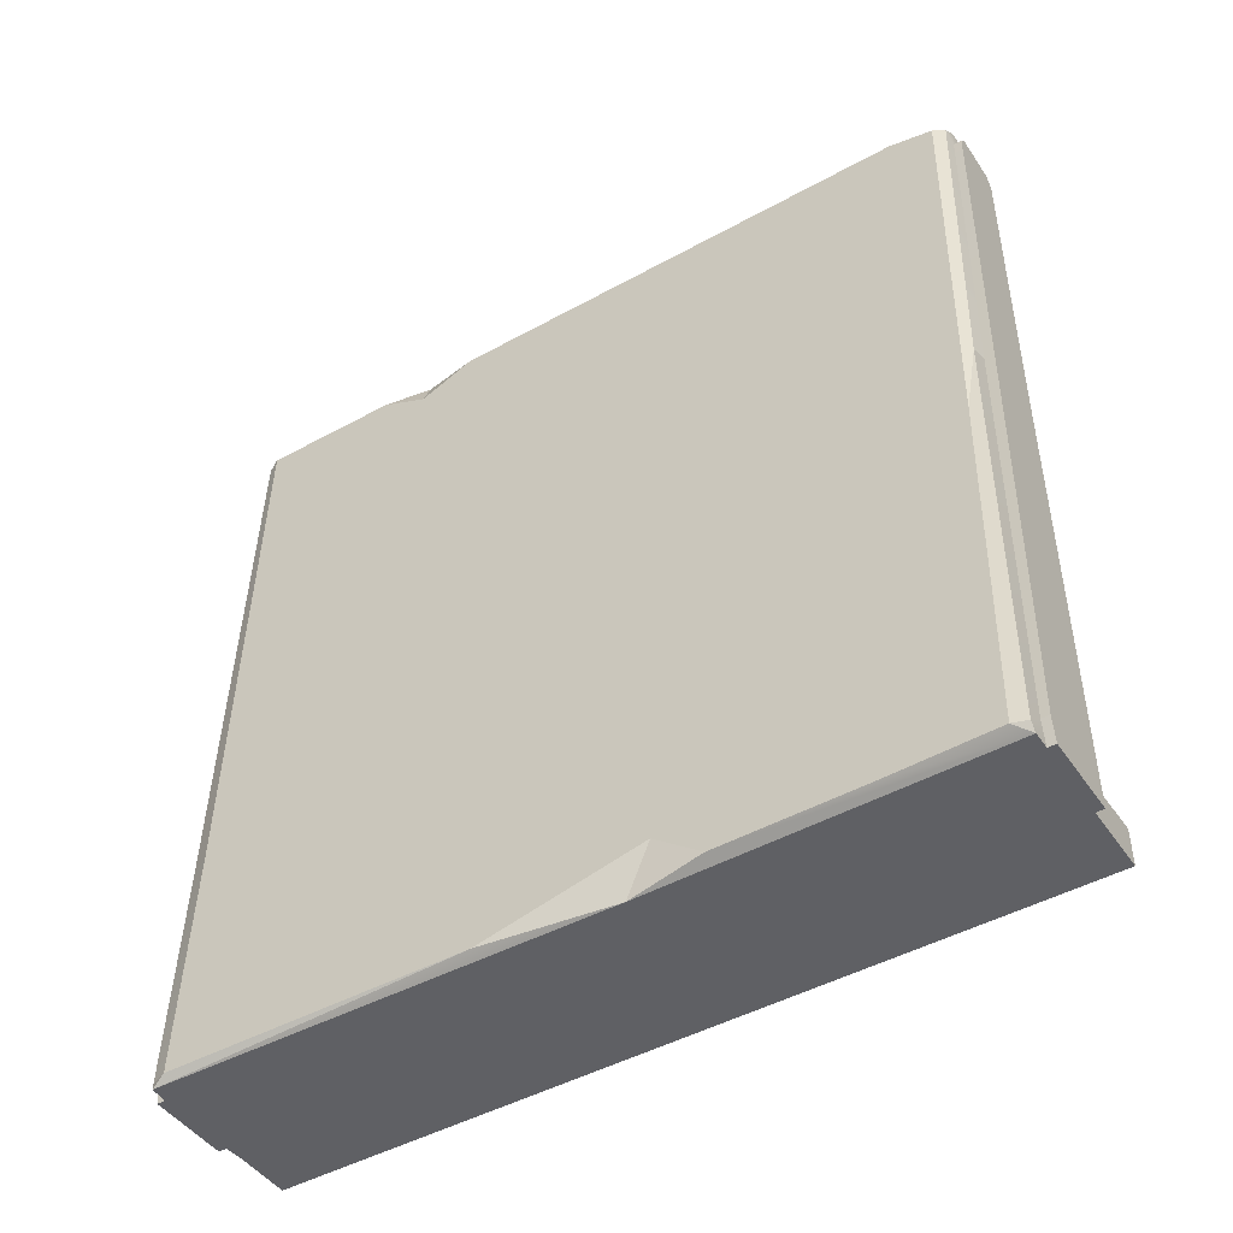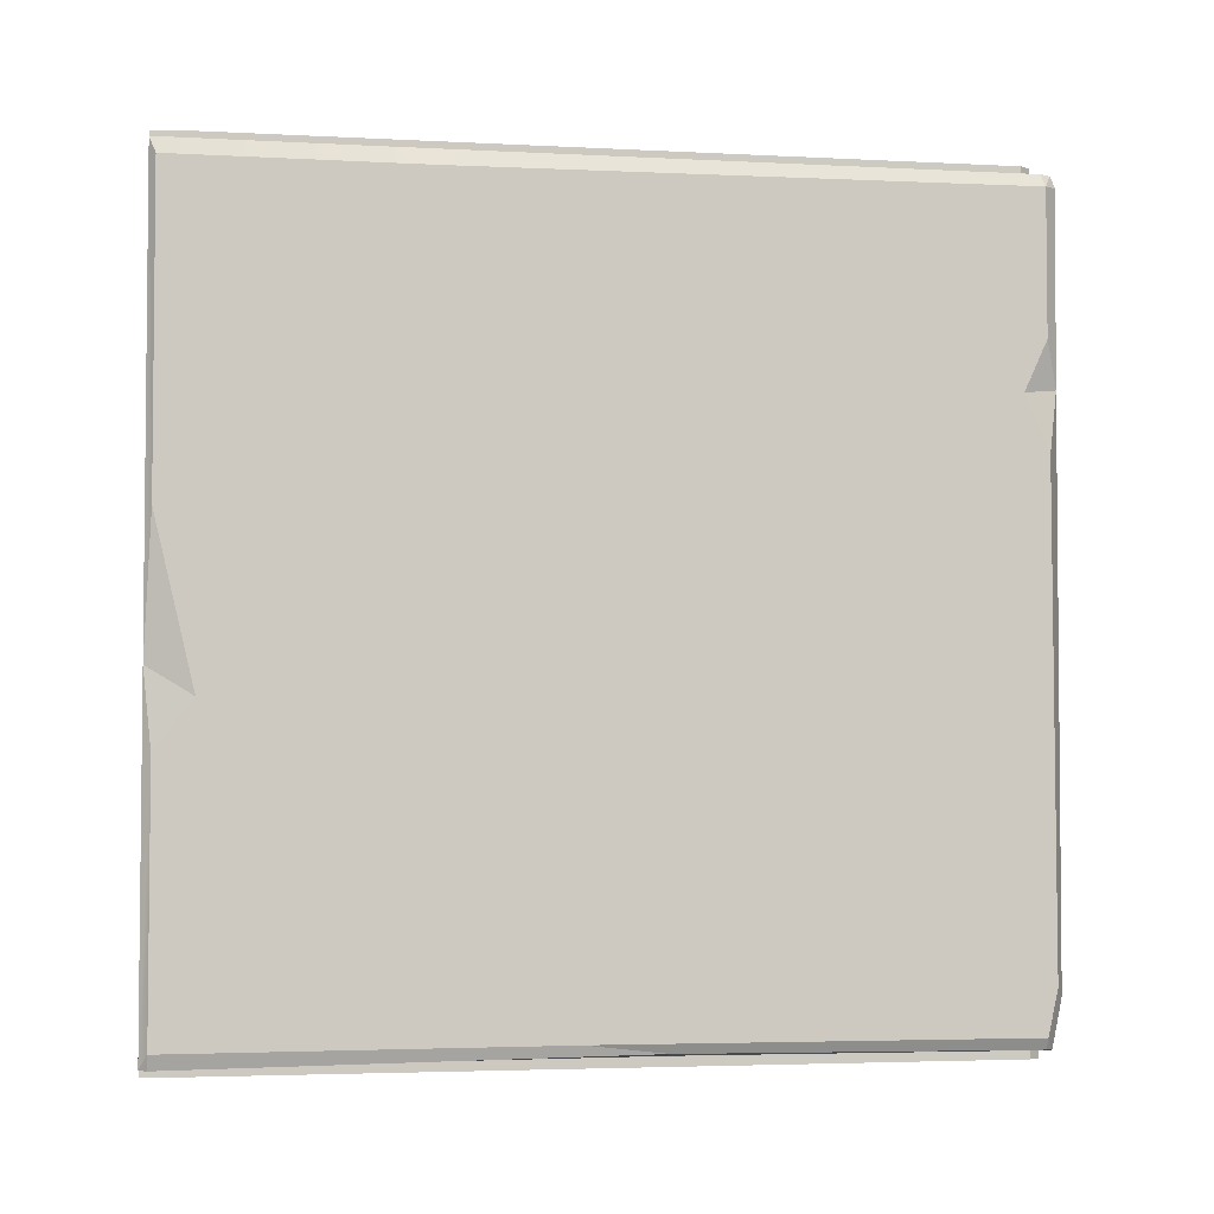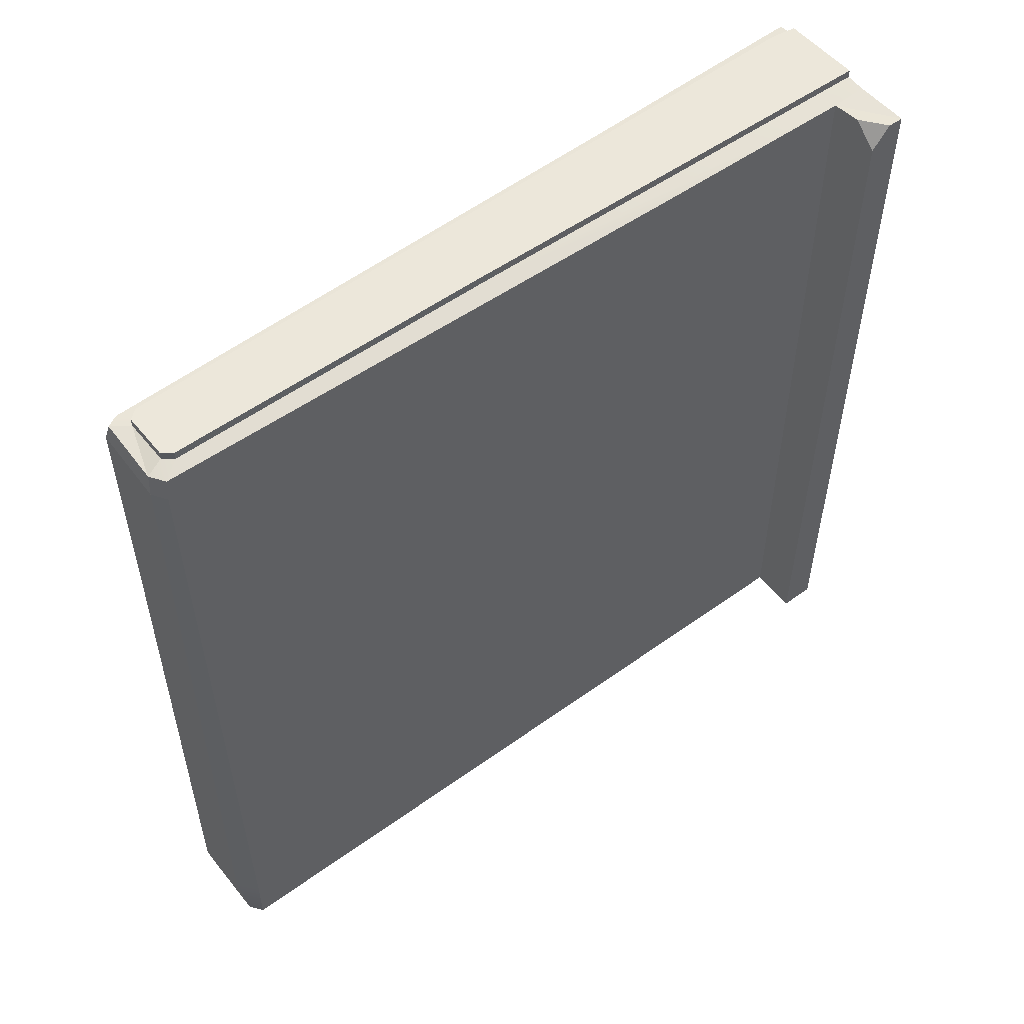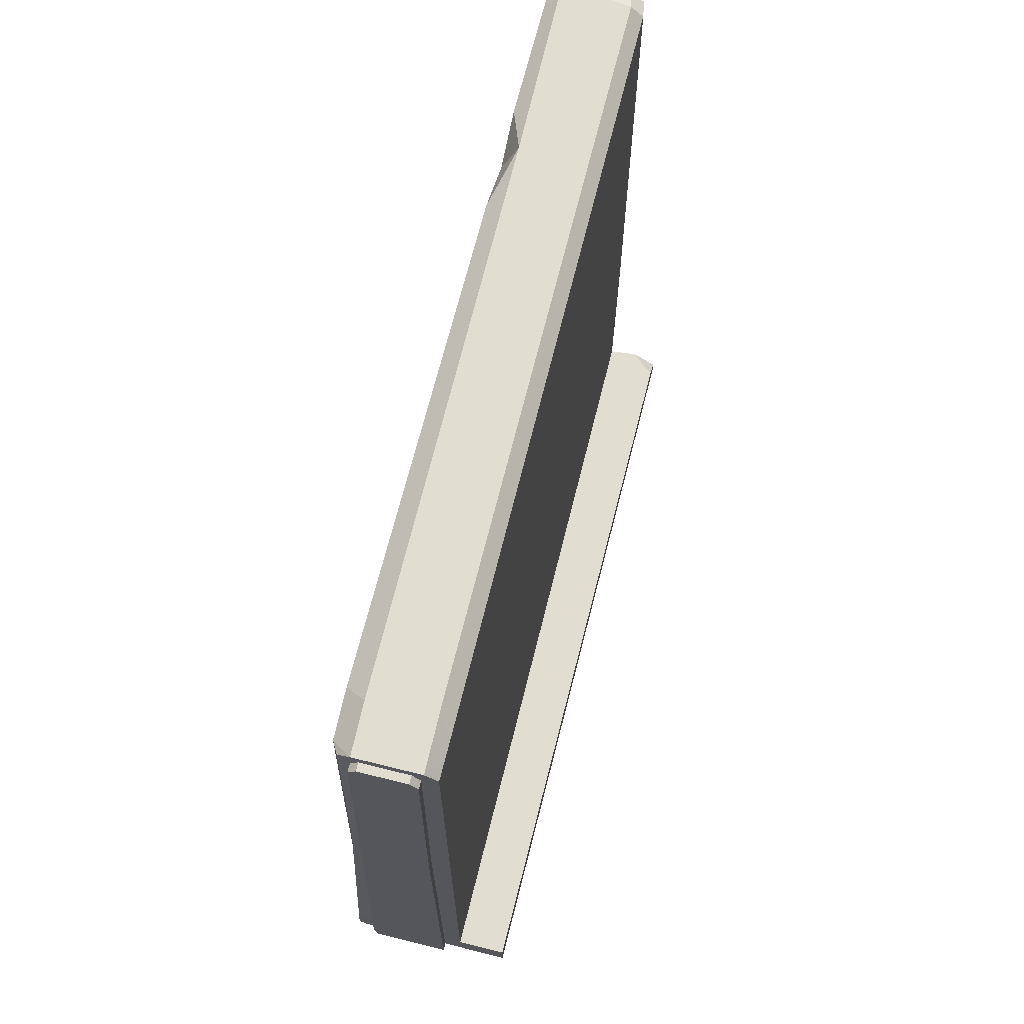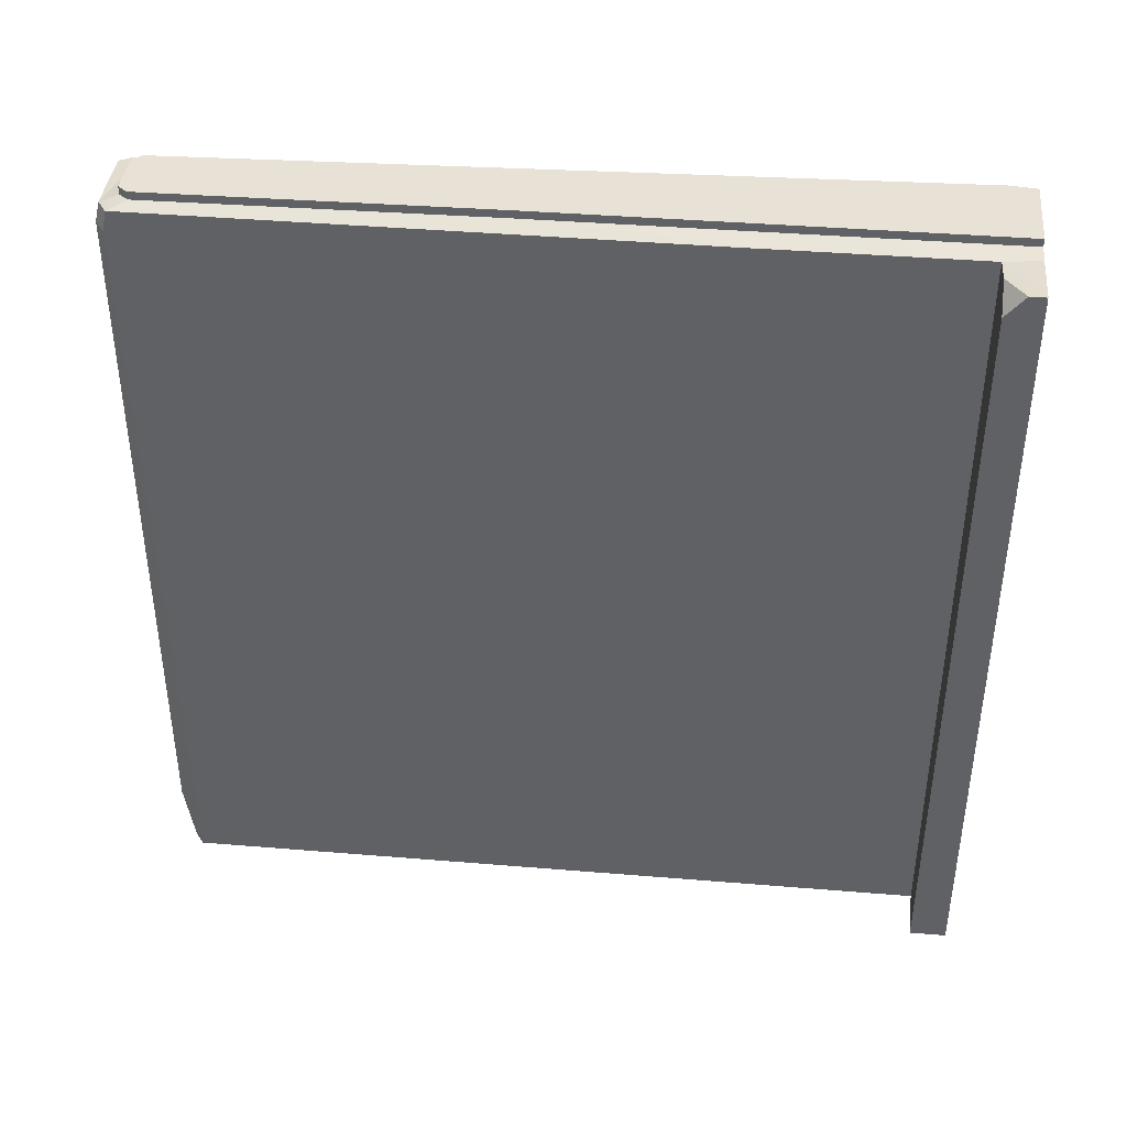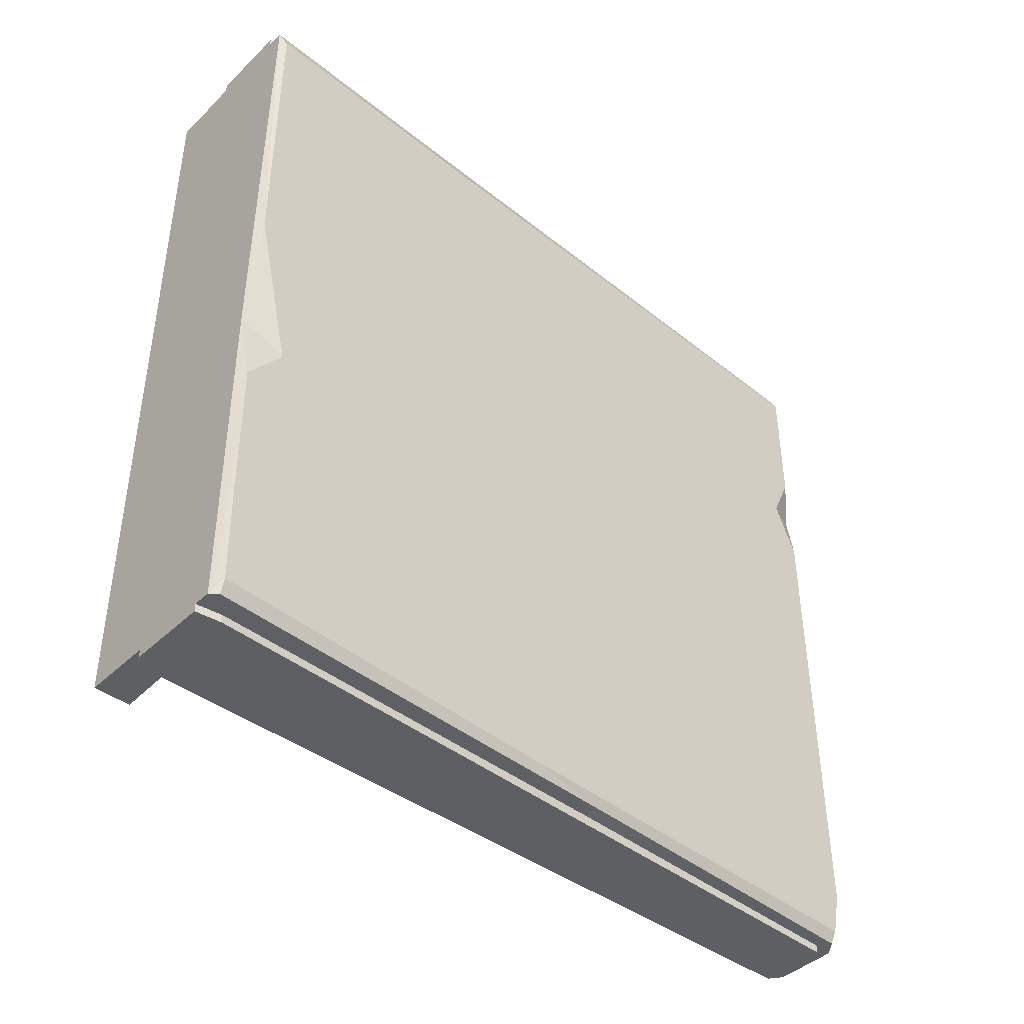
<metadata>
{"format":"obj","ext":"obj","renderer":"f3d","projection":"perspective","resolution":1024,"background":"white","views":[{"elev":-46.0,"azim":122.2,"up":"+Y"},{"elev":-3.6,"azim":82.0,"up":"+Z"},{"elev":52.5,"azim":-127.9,"up":"+Z"},{"elev":68.5,"azim":-166.0,"up":"+Y"},{"elev":40.1,"azim":-84.2,"up":"+Z"},{"elev":-42.7,"azim":48.4,"up":"+Z"}]}
</metadata>
<code>
g SM_Prop_Wall_Quarantine_Bottom_01
v -0.6573 5.011 -0.07804
v -0.2553 5.001 -0.05843
v -0.3338 4.903 -0.04862
v -0.3338 4.903 -0.04862
v -0.6181 4.903 -0.04862
v -0.6573 5.011 -0.07804
v -0.2161 4.932 -0.05843
v -0.2553 5.001 -0.05843
v -0.1769 4.952 -0.1369
v -0.000402 0.04943 -4.951
v -0.03962 0.000402 -4.951
v 0.02901 0.04943 -4.863
v -0.01021 0.2749 -3.019
v -0.000402 0.04943 -3.314
v -0.05923 0.000402 -2.853
v -0.03962 0.000402 -0.05843
v -0.03962 0.03962 -0.05843
v -0.000402 0.03962 -0.1565
v -0.000402 0.03962 -2.019
v -0.01021 0.2749 -3.019
v -0.05923 0.000402 -2.853
v -0.05923 0.000402 -2.853
v -0.03962 0.000402 -0.05843
v -0.000402 0.03962 -2.019
v -0.03962 0.000402 -4.951
v -0.000402 0.04943 -3.314
v 0.009402 0.04943 -4.206
v 0.02901 0.04943 -4.863
v -0.03962 0.000402 -0.05843
v -0.000402 0.03962 -0.1565
v -0.000402 0.03962 -2.019
v -0.2553 5.001 -0.05843
v -0.2553 5.03 -0.1271
v -0.1769 4.952 -0.1369
v -0.2945 4.971 -4.951
v -0.2161 4.913 -4.941
v -0.1769 4.913 -4.873
v -0.2749 5.03 -1.274
v -0.1769 4.962 -1.647
v -0.1769 4.815 -1.304
v -0.2749 5.03 -1.274
v -0.1769 4.815 -1.304
v -0.1769 4.952 -0.9997
v -1.108 0.000402 -0.05843
v -0.7652 0.2161 -0.07804
v -0.7652 0.000402 -0.05843
v -1.108 0.09845 -0.05843
v -1.108 0.2161 -0.1957
v -0.9515 0.2161 -0.05843
v -0.2847 4.844 0.000402
v -0.6181 4.903 0.000402
v -0.3338 4.903 0.000402
v -0.6671 4.844 0.000402
v -0.2161 2.795 0.000402
v -0.6475 2.814 0.000402
v -0.6475 0.3142 0.000402
v -0.1279 0.1573 0.000402
v -0.1475 0.000402 0.000402
v -0.6475 0.000402 0.000402
v -0.6671 4.844 -0.04862
v -0.6181 4.903 -0.04862
v -0.6181 4.903 0.000402
v -0.6671 4.844 0.000402
v -0.6181 4.903 -0.04862
v -0.3338 4.903 -0.04862
v -0.3338 4.903 0.000402
v -0.6181 4.903 0.000402
v -0.3338 4.903 -0.04862
v -0.2847 4.844 -0.04862
v -0.2847 4.844 0.000402
v -0.3338 4.903 0.000402
v -0.1279 0.1573 -0.04862
v -0.1475 0.000402 -0.04862
v -0.1475 0.000402 0.000402
v -0.1279 0.1573 0.000402
v -0.2161 2.795 -0.05843
v -0.1279 0.1573 -0.04862
v -0.1279 0.1573 0.000402
v -0.2161 2.795 0.000402
v -0.2847 4.844 -0.04862
v -0.2847 4.844 0.000402
v -0.6475 2.814 -0.04862
v -0.6671 4.844 -0.04862
v -0.6671 4.844 0.000402
v -0.6475 2.814 0.000402
v -0.6475 0.3142 -0.04862
v -0.6475 0.3142 0.000402
v -0.6475 0.000402 -0.04862
v -0.6475 0.000402 0.000402
v -0.1475 0.000402 -0.04862
v -0.6475 0.000402 0.000402
v -0.1475 0.000402 0.000402
v -0.6475 0.000402 -0.04862
v -0.03962 0.000402 -0.05843
v -0.05923 0.000402 -2.853
v -0.6475 0.000402 -4.951
v -0.7652 0.000402 -0.05843
v -0.7652 0.000402 -4.951
v -1.108 0.000402 -0.05843
v -1.079 0.000402 -4.951
v -0.1475 0.000402 -4.951
v -0.03962 0.000402 -4.951
v -0.6475 0.000402 -5
v -0.1475 0.000402 -5
v -0.6181 4.903 -0.04862
v -0.7456 4.952 -0.07804
v -0.6573 5.011 -0.07804
v -0.6671 4.844 -0.04862
v -0.000402 0.03962 -0.1565
v -0.03962 0.03962 -0.05843
v -0.09845 1.501 -0.05843
v -0.05923 1.52 -0.1565
v -0.2161 4.932 -0.05843
v -0.1769 4.952 -0.1369
v -0.6867 5.03 -0.1859
v -0.6573 5.011 -0.07804
v -0.7456 4.952 -0.07804
v -0.7652 4.971 -0.1957
v -0.2553 5.03 -0.1271
v -0.2553 5.001 -0.05843
v -0.6573 5.011 -0.07804
v -0.6867 5.03 -0.1859
v -1.108 0.000402 -0.05843
v -1.108 0.09845 -0.05843
v -0.9515 0.2161 -0.05843
v -0.7652 0.2161 -0.07804
v -0.7652 0.2161 -0.07804
v -0.9515 0.2161 -0.05843
v -1.108 0.2161 -0.1957
v -0.7652 0.2161 -0.2251
v -0.7652 0.2161 -4.951
v -1.079 0.2259 -4.951
v -0.7652 0.2161 -4.951
v -1.079 0.2259 -4.951
v -1.079 0.000402 -4.951
v -0.7652 0.000402 -4.951
v -0.6475 0.3142 -4.951
v -0.6475 0.000402 -4.951
v -0.6475 2.814 -4.951
v -0.7652 2.834 -4.951
v -0.6671 4.844 -4.951
v -0.7652 4.913 -4.951
v -0.6181 4.903 -4.951
v -0.6867 4.971 -4.951
v -0.3338 4.903 -4.951
v -0.2945 4.971 -4.951
v -0.2847 4.844 -4.951
v -0.2161 4.913 -4.941
v -0.2161 2.795 -4.941
v -0.1377 2.805 -4.922
v -0.2847 4.844 -5
v -0.3338 4.903 -5
v -0.6181 4.903 -5
v -0.6671 4.844 -5
v -0.2161 2.795 -5
v -0.6475 2.814 -5
v -0.6475 0.3142 -5
v -0.1279 0.1573 -5
v -0.1475 0.000402 -5
v -0.6475 0.000402 -5
v -0.7652 4.971 -0.1957
v -0.7456 4.952 -0.07804
v -0.7652 1.579 -0.07804
v -0.7652 1.628 -0.2251
v -0.7652 0.2161 -0.07804
v -0.7652 0.2161 -0.2251
v -0.7652 1.903 -1.323
v -0.7652 4.913 -4.647
v -0.7652 1.255 -3.137
v -0.7652 0.2161 -4.951
v -0.7652 2.834 -4.951
v -0.7652 4.913 -4.951
v -0.1377 2.805 -4.922
v -0.000402 0.04943 -4.951
v 0.02901 0.04943 -4.863
v -0.08864 2.324 -4.863
v -0.1769 4.913 -4.873
v -0.2161 4.913 -4.941
v -0.1377 2.805 -4.922
v -0.08864 2.324 -4.863
v -0.1769 4.971 -4.598
v -0.1769 4.913 -4.873
v -0.08864 2.324 -4.863
v -0.07884 2.559 -4.402
v 0.02901 0.04943 -4.863
v 0.009402 0.04943 -4.206
v -0.05923 1.246 -3.637
v -0.000402 0.04943 -3.314
v -0.06904 2.265 -3.078
v -0.01021 0.2749 -3.019
v -0.000402 0.03962 -2.019
v -0.000402 0.03962 -0.1565
v -0.05923 1.52 -0.1565
v -0.05923 1.157 -1.755
v -0.01021 0.2749 -3.019
v -0.06904 2.265 -3.078
v -0.1769 4.815 -1.304
v -0.1769 4.952 -0.9997
v -0.1769 4.952 -0.1369
v -0.1769 4.962 -1.647
v -0.1769 4.971 -4.598
v -0.05923 1.246 -3.637
v -0.2749 5.03 -1.274
v -0.2945 5.03 -4.657
v -0.1769 4.971 -4.598
v -0.1769 4.962 -1.647
v -0.2945 5.03 -4.657
v -0.2945 4.971 -4.951
v -0.1769 4.913 -4.873
v -0.1769 4.971 -4.598
v -0.2945 4.971 -4.951
v -0.2945 5.03 -4.657
v -0.6867 5.03 -4.559
v -0.6867 4.971 -4.951
v -0.6867 4.971 -4.951
v -0.7652 4.913 -4.647
v -0.7652 4.913 -4.951
v -0.6867 5.03 -4.559
v -0.7652 4.971 -0.1957
v -0.6867 5.03 -0.1859
v -1.108 0.09845 -0.05843
v -1.108 0.000402 -0.05843
v -1.079 0.000402 -4.951
v -1.079 0.2259 -4.951
v -1.108 0.2161 -0.1957
v -0.000402 0.04943 -4.951
v -0.1475 0.000402 -4.951
v -0.03962 0.000402 -4.951
v -0.1279 0.1573 -4.951
v -0.1377 2.805 -4.922
v -0.2161 2.795 -4.941
v -0.6671 4.844 -4.951
v -0.6671 4.844 -5
v -0.6181 4.903 -5
v -0.6181 4.903 -4.951
v -0.6181 4.903 -4.951
v -0.6181 4.903 -5
v -0.3338 4.903 -5
v -0.3338 4.903 -4.951
v -0.3338 4.903 -4.951
v -0.3338 4.903 -5
v -0.2847 4.844 -5
v -0.2847 4.844 -4.951
v -0.1279 0.1573 -4.951
v -0.1279 0.1573 -5
v -0.1475 0.000402 -5
v -0.1475 0.000402 -4.951
v -0.2161 2.795 -4.941
v -0.1279 0.1573 -5
v -0.1279 0.1573 -4.951
v -0.2161 2.795 -5
v -0.2847 4.844 -4.951
v -0.2847 4.844 -5
v -0.6475 2.814 -4.951
v -0.6671 4.844 -5
v -0.6671 4.844 -4.951
v -0.6475 2.814 -5
v -0.6475 0.3142 -4.951
v -0.6475 0.3142 -5
v -0.6475 0.000402 -4.951
v -0.6475 0.000402 -5
v -0.7652 1.579 -0.07804
v -0.7456 4.952 -0.07804
v -0.6671 4.844 -0.04862
v -0.6475 2.814 -0.04862
v -0.7652 0.2161 -0.07804
v -0.6475 0.3142 -0.04862
v -0.6475 0.000402 -0.04862
v -0.7652 0.000402 -0.05843
v -0.1475 0.000402 -0.04862
v -0.03962 0.03962 -0.05843
v -0.03962 0.000402 -0.05843
v -0.1279 0.1573 -0.04862
v -0.2161 2.795 -0.05843
v -0.09845 1.501 -0.05843
v -0.2847 4.844 -0.04862
v -0.2161 4.932 -0.05843
v -0.2553 5.001 -0.05843
v -0.3338 4.903 -0.04862
v -0.2553 5.03 -0.1271
v -0.2749 5.03 -1.274
v -0.1769 4.952 -0.9997
v -0.1769 4.952 -0.1369
v -0.6867 5.03 -4.559
v -0.2945 5.03 -4.657
v -0.2749 5.03 -1.274
v -0.6867 5.03 -0.1859
v -0.2553 5.03 -0.1271
g SM_Prop_Wall_Quarantine_Bottom_01_0
f 3 2 1
f 6 5 4
f 9 8 7
f 12 11 10
f 15 14 13
f 18 17 16
f 21 20 19
f 24 23 22
f 26 22 25
f 27 26 25
f 28 27 25
f 31 30 29
f 34 33 32
f 37 36 35
f 40 39 38
f 43 42 41
f 46 45 44
f 49 48 47
f 52 51 50
f 51 53 50
f 50 53 54
f 53 55 54
f 54 55 56
f 57 54 56
f 58 57 56
f 59 58 56
f 62 61 60
f 63 62 60
f 66 65 64
f 67 66 64
f 70 69 68
f 71 70 68
f 74 73 72
f 75 74 72
f 78 77 76
f 79 78 76
f 79 76 80
f 81 79 80
f 84 83 82
f 85 84 82
f 85 82 86
f 87 85 86
f 87 86 88
f 89 87 88
f 92 91 90
f 91 93 90
f 94 90 93
f 95 94 93
f 95 93 96
f 93 97 96
f 97 98 96
f 97 99 98
f 99 100 98
f 96 101 95
f 101 102 95
f 96 103 101
f 103 104 101
f 107 106 105
f 108 105 106
f 111 110 109
f 112 111 109
f 111 112 113
f 112 114 113
f 117 116 115
f 118 117 115
f 121 120 119
f 122 121 119
f 125 124 123
f 126 125 123
f 129 128 127
f 130 129 127
f 130 131 129
f 131 132 129
f 135 134 133
f 136 135 133
f 133 137 136
f 137 138 136
f 139 137 133
f 140 139 133
f 141 139 140
f 142 141 140
f 143 141 142
f 144 143 142
f 145 143 144
f 146 145 144
f 147 145 146
f 148 147 146
f 149 147 148
f 150 149 148
f 153 152 151
f 154 153 151
f 154 151 155
f 156 154 155
f 156 155 157
f 155 158 157
f 158 159 157
f 159 160 157
f 163 162 161
f 164 163 161
f 163 164 165
f 164 166 165
f 167 164 161
f 164 167 166
f 167 161 168
f 167 169 166
f 169 167 168
f 169 170 166
f 169 171 170
f 169 168 171
f 168 172 171
f 175 174 173
f 176 175 173
f 179 178 177
f 180 179 177
f 183 182 181
f 181 184 183
f 183 184 185
f 184 186 185
f 181 187 184
f 184 187 186
f 187 188 186
f 187 189 188
f 189 190 188
f 193 192 191
f 194 193 191
f 194 191 195
f 196 194 195
f 193 194 197
f 194 196 197
f 193 197 198
f 193 198 199
f 200 197 196
f 201 200 196
f 201 196 202
f 205 204 203
f 206 205 203
f 209 208 207
f 210 209 207
f 213 212 211
f 214 213 211
f 217 216 215
f 216 218 215
f 216 219 218
f 219 220 218
f 223 222 221
f 221 224 223
f 221 225 224
f 228 227 226
f 227 229 226
f 226 229 230
f 229 231 230
f 234 233 232
f 235 234 232
f 238 237 236
f 239 238 236
f 242 241 240
f 243 242 240
f 246 245 244
f 247 246 244
f 250 249 248
f 249 251 248
f 248 251 252
f 251 253 252
f 256 255 254
f 255 257 254
f 254 257 258
f 257 259 258
f 258 259 260
f 259 261 260
f 264 263 262
f 265 264 262
f 265 262 266
f 267 265 266
f 268 267 266
f 269 268 266
f 272 271 270
f 273 270 271
f 273 271 274
f 271 275 274
f 274 275 276
f 275 277 276
f 276 277 278
f 279 276 278
f 282 281 280
f 283 282 280
f 286 285 284
f 284 287 286
f 287 288 286

</code>
